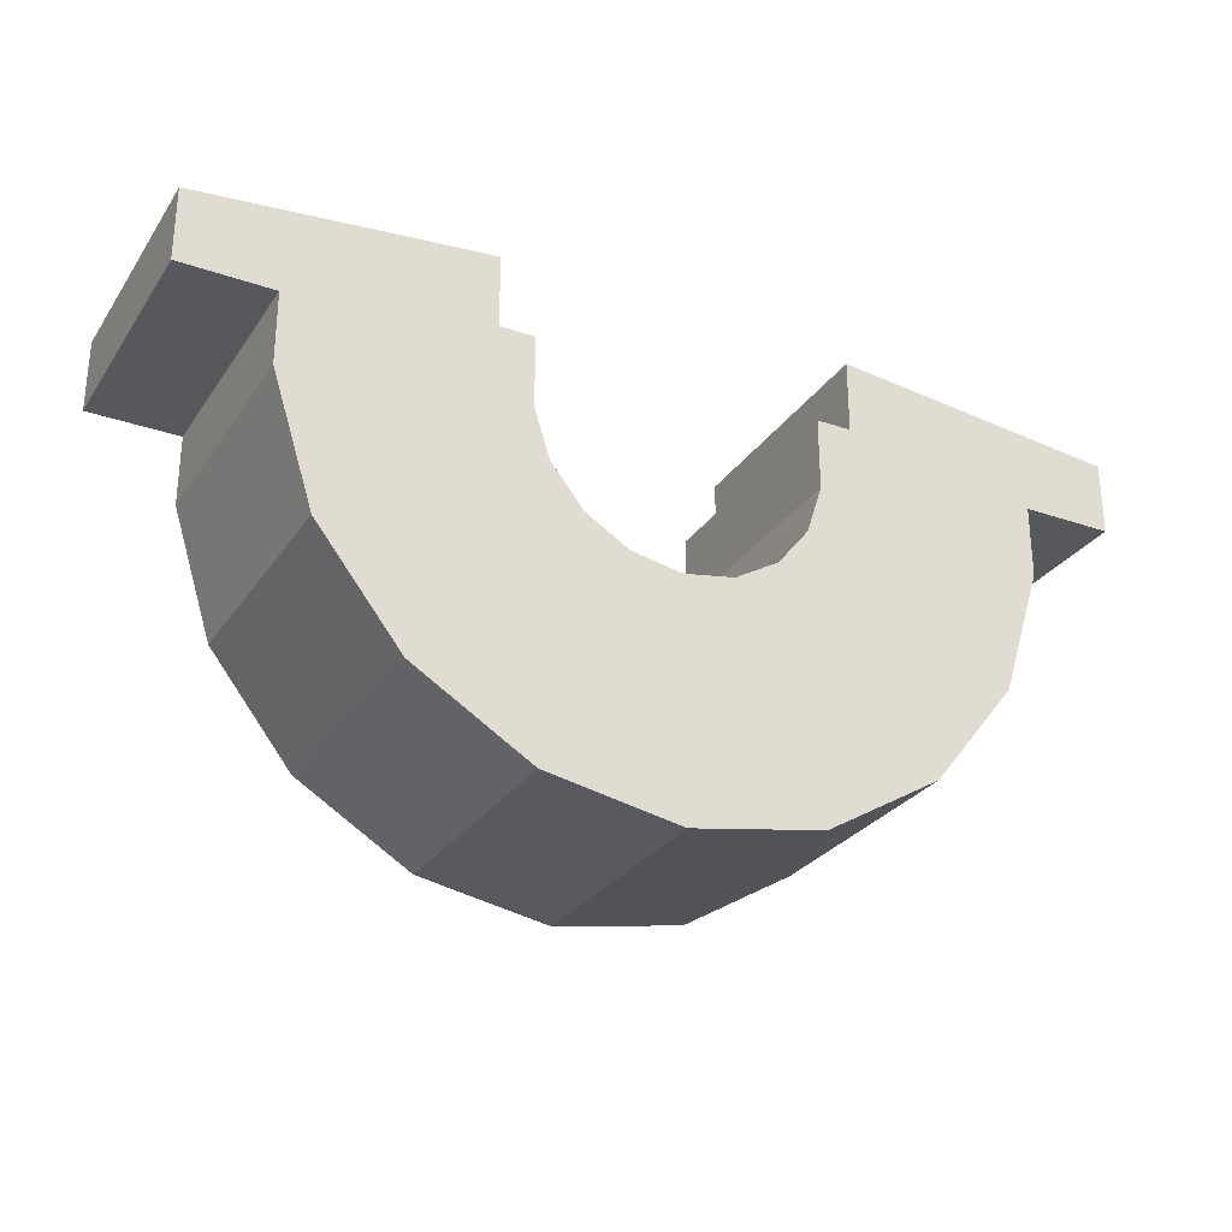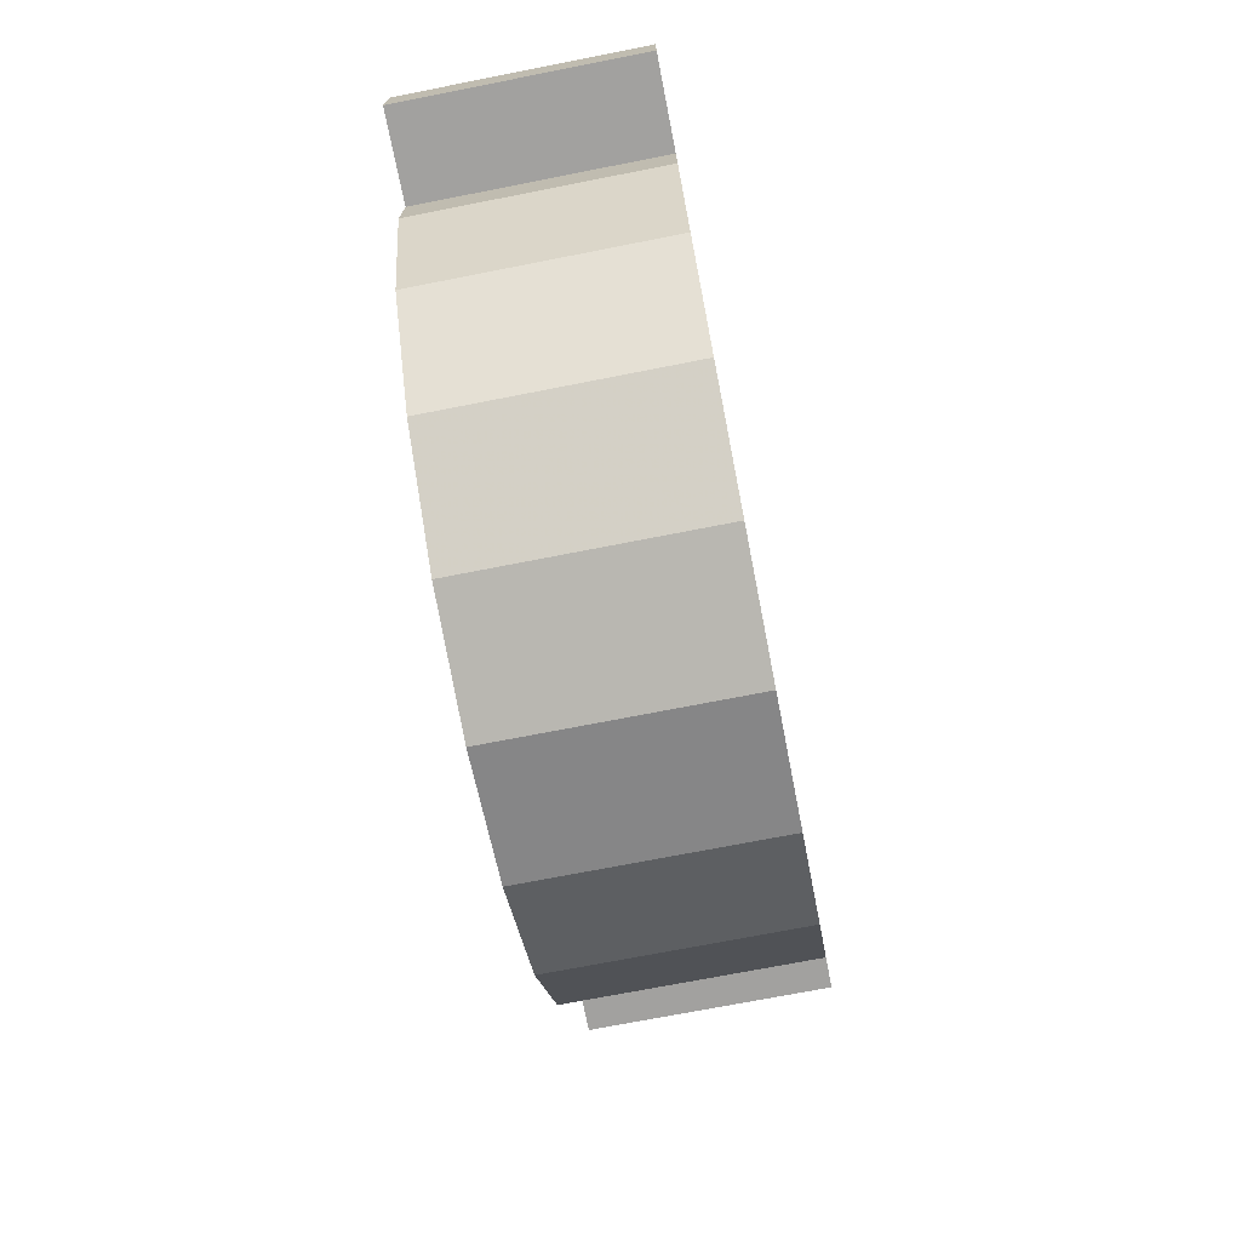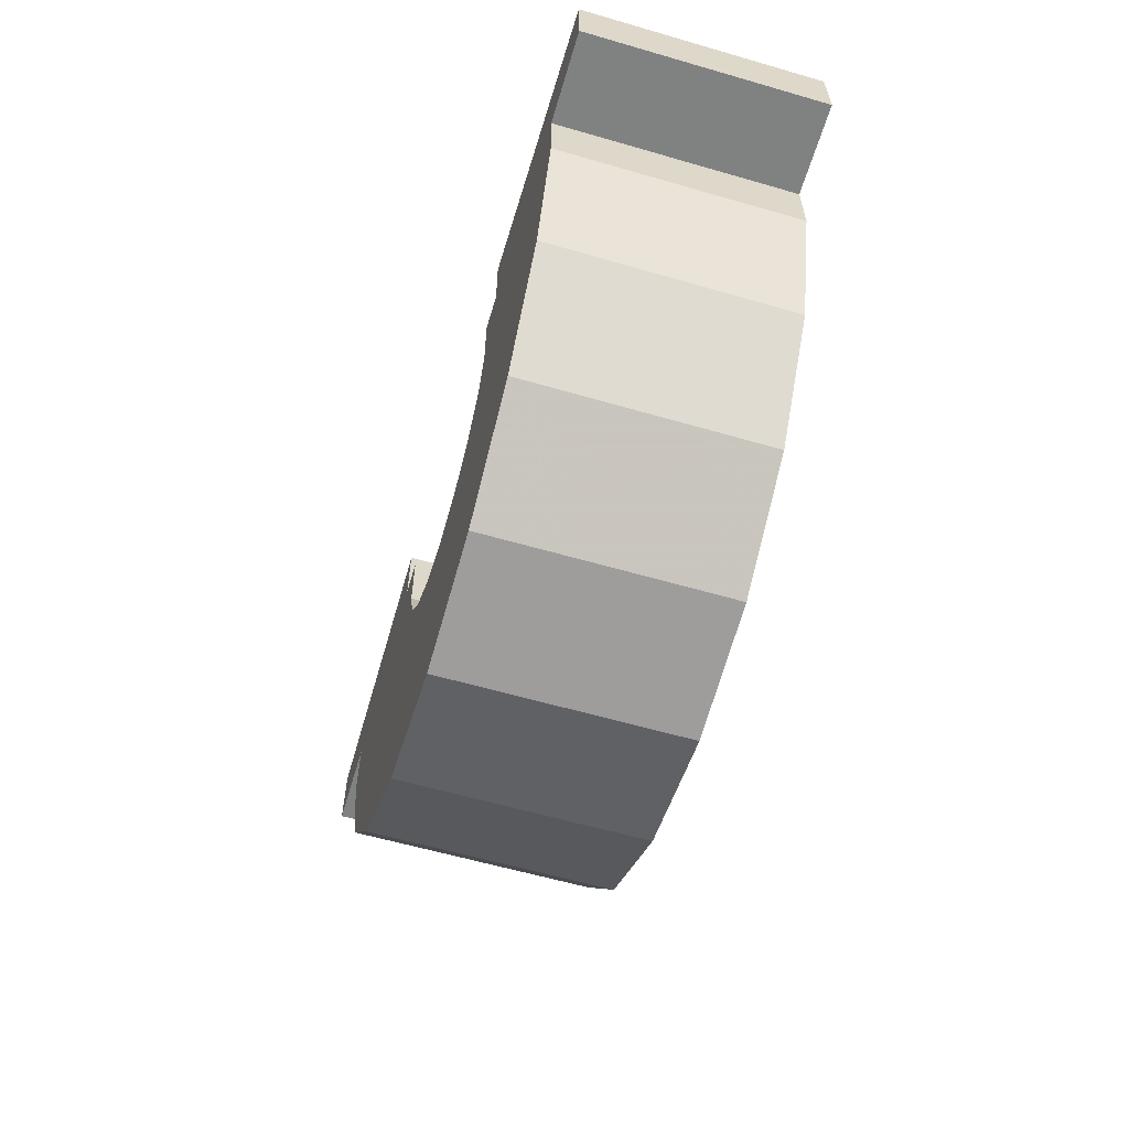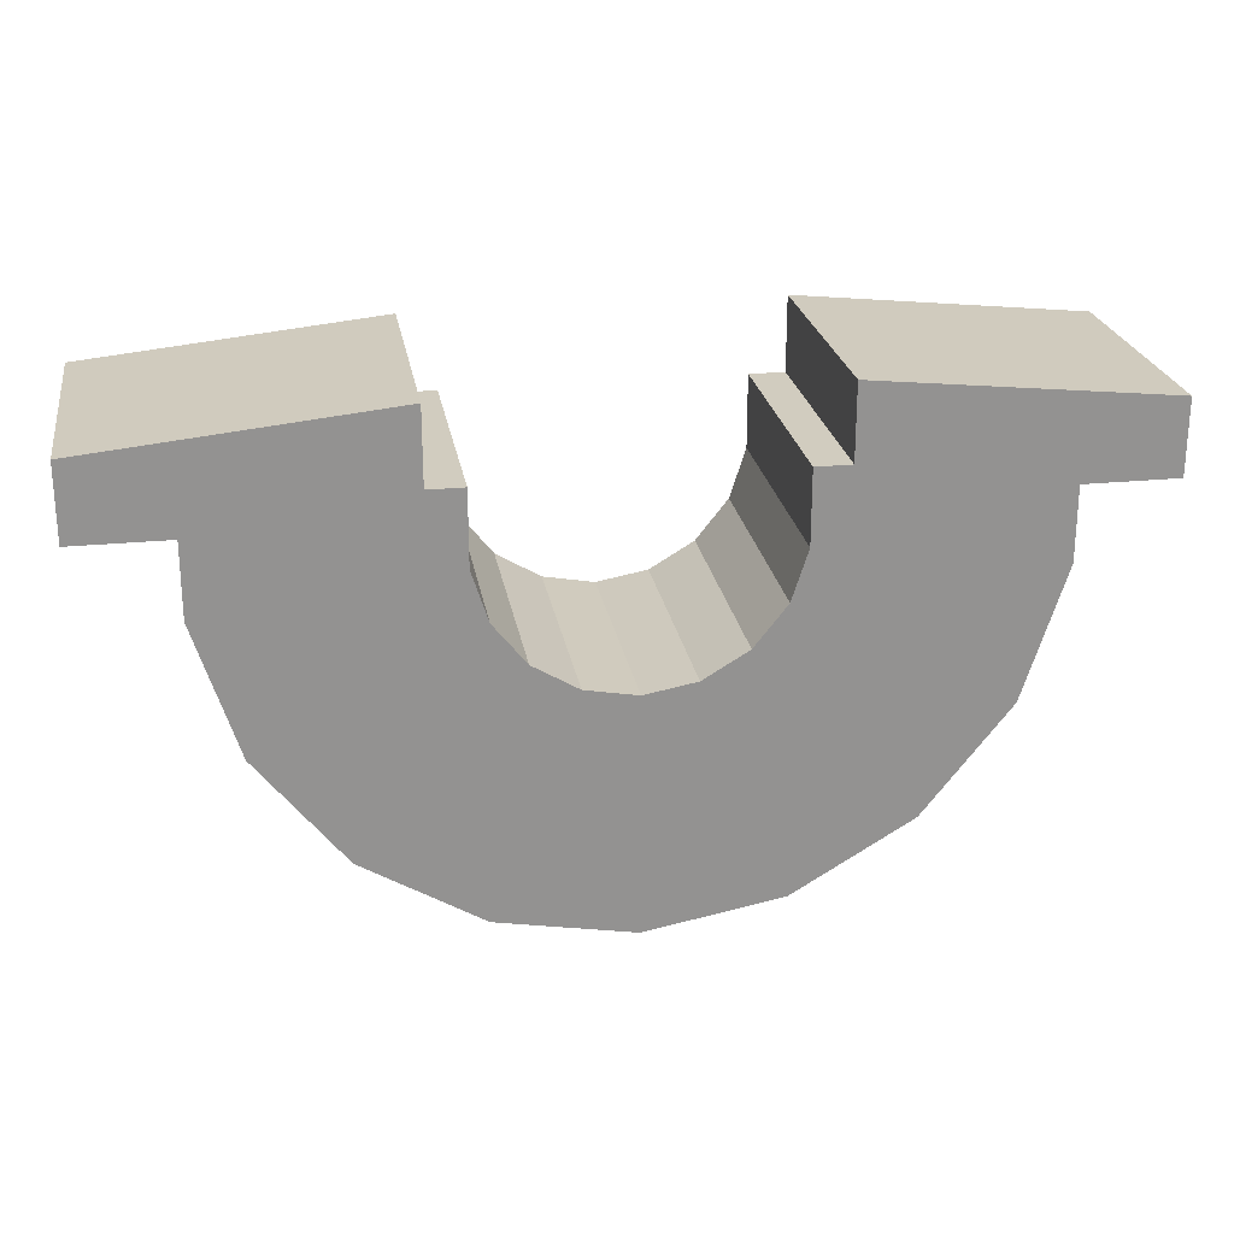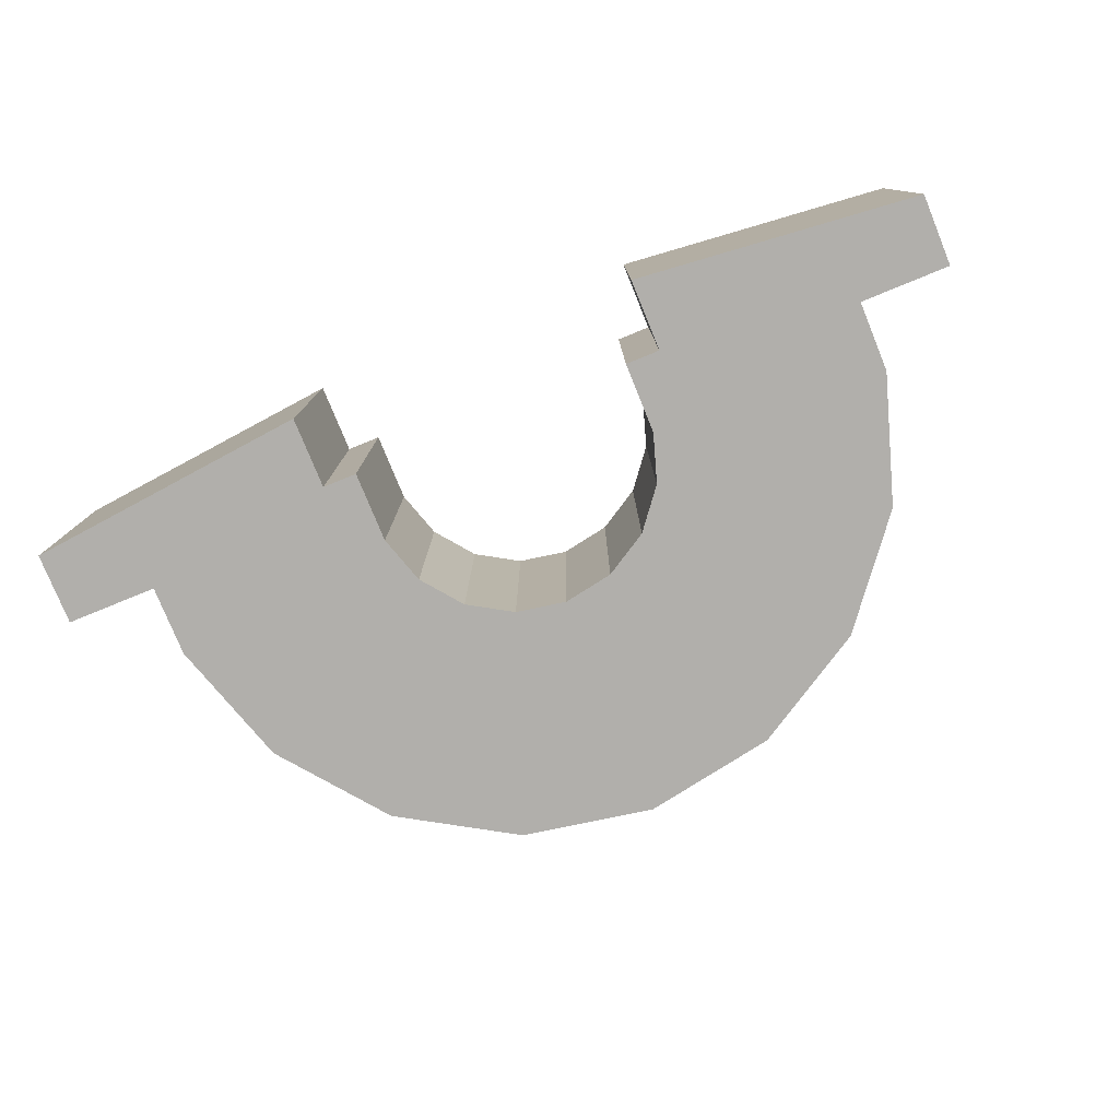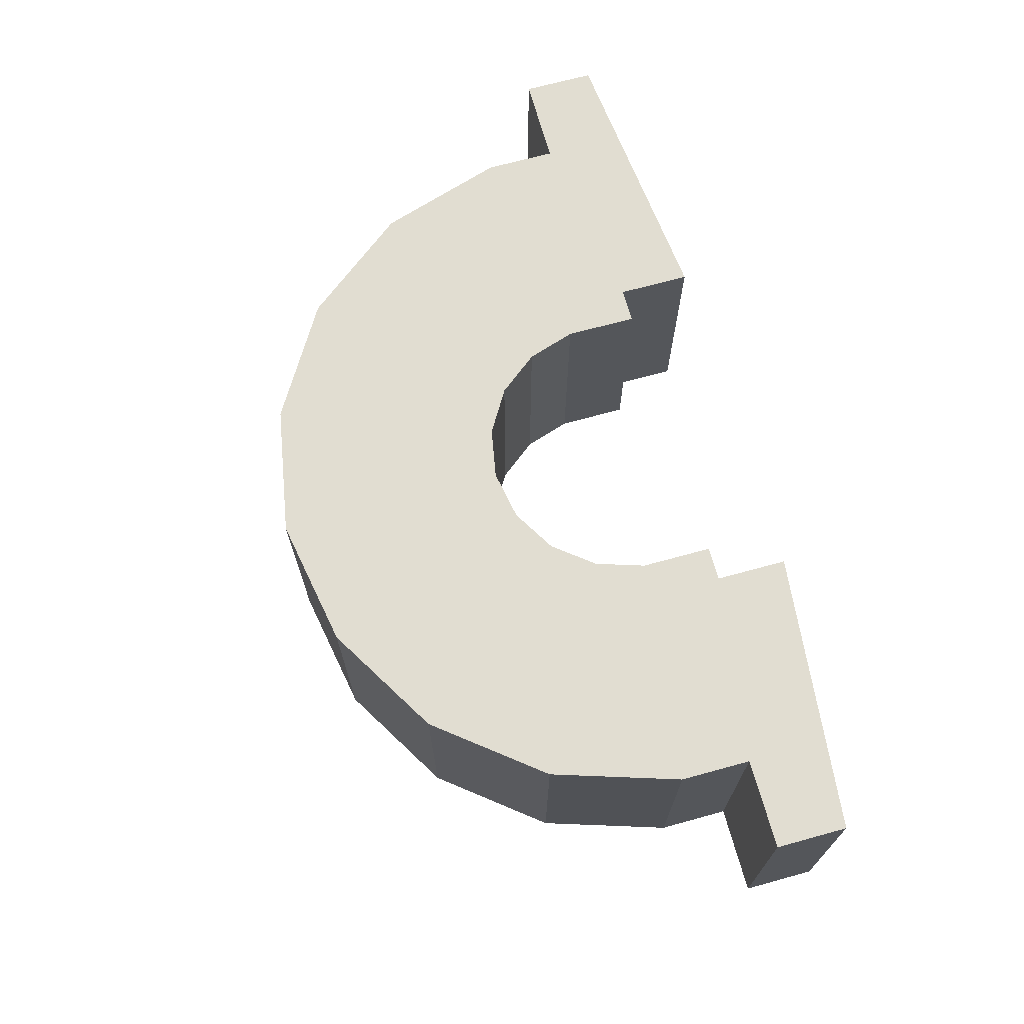
<metadata>
{"format":"obj","ext":"obj","renderer":"f3d","projection":"perspective","resolution":1024,"background":"white","views":[{"elev":-28.3,"azim":-27.5,"up":"+Z"},{"elev":-72.2,"azim":101.1,"up":"+Z"},{"elev":-60.3,"azim":73.5,"up":"+Z"},{"elev":24.0,"azim":-9.5,"up":"+Z"},{"elev":-78.2,"azim":22.2,"up":"+Y"},{"elev":68.9,"azim":-105.4,"up":"+Y"}]}
</metadata>
<code>
v 3.351 -0 25.56
v 3.816 -0 24.1
v 4.767 -0 22.89
v 6.081 -0 22.1
v 7.589 -0 21.83
v 9.097 -0 22.1
v 10.41 -0 22.89
v 11.36 -0 24.1
v 11.83 -0 25.56
v 3.351 7.363 25.56
v 3.816 7.363 24.1
v 4.767 7.363 22.89
v 6.081 7.363 22.1
v 7.589 7.363 21.83
v 9.097 7.363 22.1
v 10.41 7.363 22.89
v 11.36 7.363 24.1
v 11.83 7.363 25.56
v -3.536 7.363 24.67
v -2.314 7.363 20.84
v 0.182 7.363 17.68
v 3.631 7.363 15.61
v 7.589 7.363 14.89
v 11.55 7.363 15.61
v 15 7.363 17.68
v 17.49 7.363 20.84
v 18.71 7.363 24.67
v -3.536 -0 24.67
v -2.314 -0 20.84
v 0.182 -0 17.68
v 3.631 -0 15.61
v 7.589 -0 14.89
v 11.55 -0 15.61
v 15 -0 17.68
v 17.49 -0 20.84
v 18.71 -0 24.67
v 18.71 -0 26.8
v 11.83 -0 27.69
v 18.71 7.363 26.8
v 11.83 7.363 27.69
v -3.536 -0 26.8
v 3.351 -0 27.69
v 3.351 7.363 27.69
v -3.536 7.363 26.8
v 21.44 -0 26.8
v 12.86 -0 27.69
v 21.44 7.363 26.8
v 12.86 7.363 27.69
v -6.259 -0 26.8
v 2.313 -0 27.69
v 2.313 7.363 27.69
v -6.259 7.363 26.8
v 21.44 -0 28.98
v 12.86 -0 29.86
v 21.44 7.363 28.98
v 12.86 7.363 29.86
v -6.259 -0 28.98
v 2.313 -0 29.86
v 2.313 7.363 29.86
v -6.259 7.363 28.98
f 1 2 11 10
f 2 3 12 11
f 3 4 13 12
f 4 5 14 13
f 5 6 15 14
f 6 7 16 15
f 7 8 17 16
f 8 9 18 17
f 10 11 20 19
f 11 12 21 20
f 12 13 22 21
f 13 14 23 22
f 14 15 24 23
f 15 16 25 24
f 16 17 26 25
f 17 18 27 26
f 19 20 29 28
f 20 21 30 29
f 21 22 31 30
f 22 23 32 31
f 23 24 33 32
f 24 25 34 33
f 25 26 35 34
f 26 27 36 35
f 28 29 2 1
f 29 30 3 2
f 30 31 4 3
f 31 32 5 4
f 32 33 6 5
f 33 34 7 6
f 34 35 8 7
f 35 36 9 8
f 54 53 55 56
f 57 58 59 60
f 9 36 37 38
f 36 27 39 37
f 27 18 40 39
f 18 9 38 40
f 28 1 42 41
f 1 10 43 42
f 10 19 44 43
f 19 28 41 44
f 38 37 45 46
f 37 39 47 45
f 39 40 48 47
f 40 38 46 48
f 41 42 50 49
f 42 43 51 50
f 43 44 52 51
f 44 41 49 52
f 46 45 53 54
f 45 47 55 53
f 47 48 56 55
f 48 46 54 56
f 49 50 58 57
f 50 51 59 58
f 51 52 60 59
f 52 49 57 60

</code>
